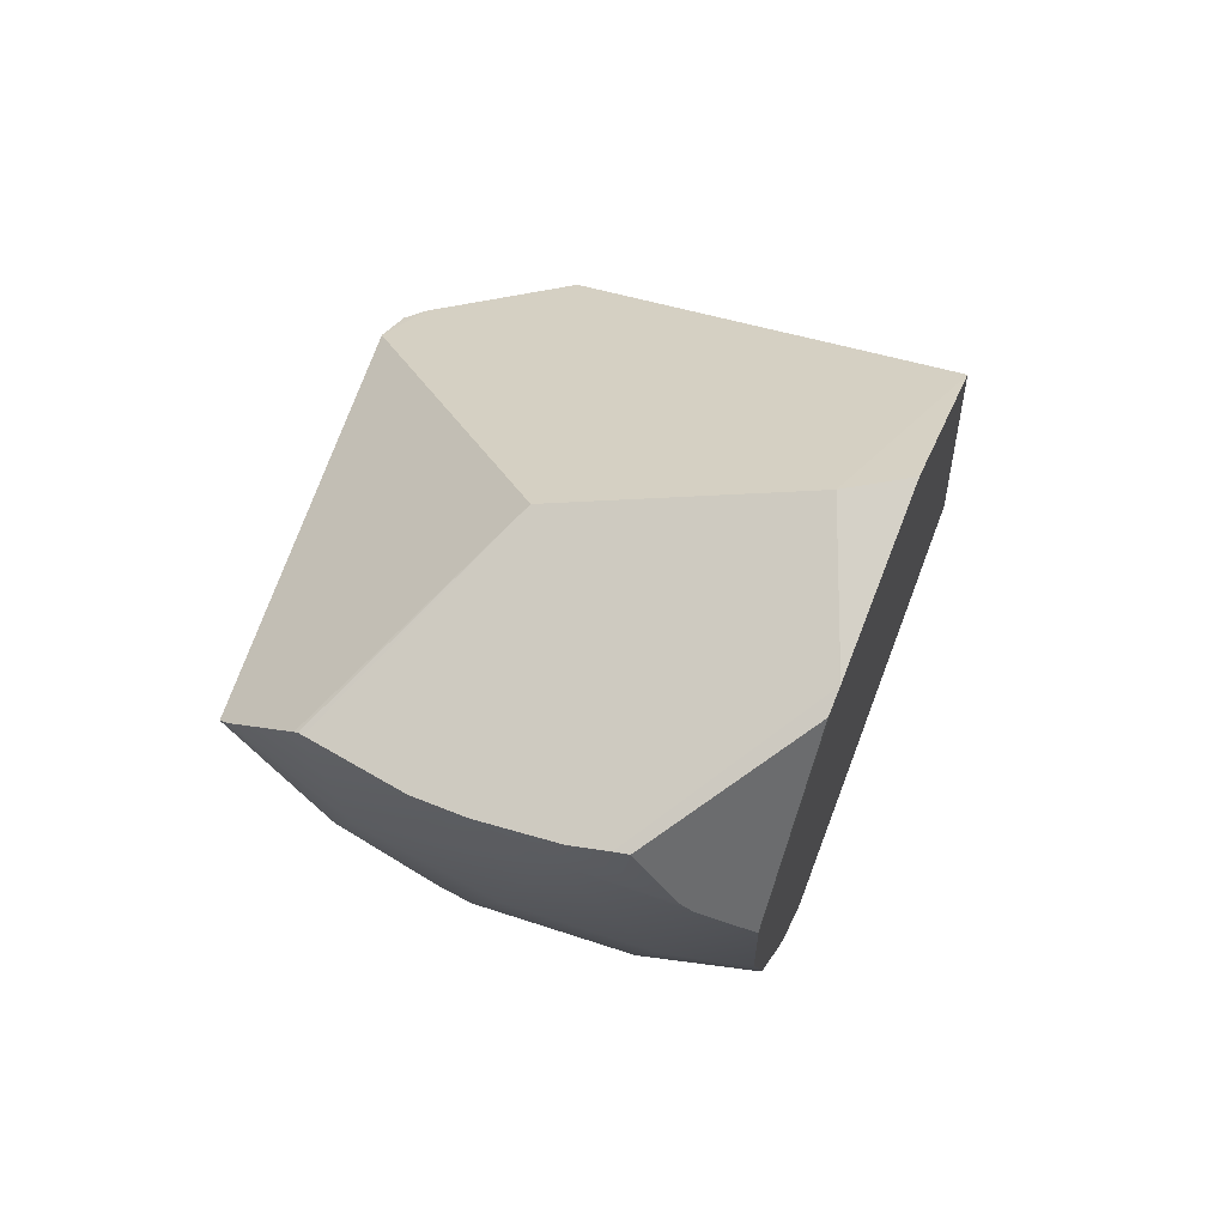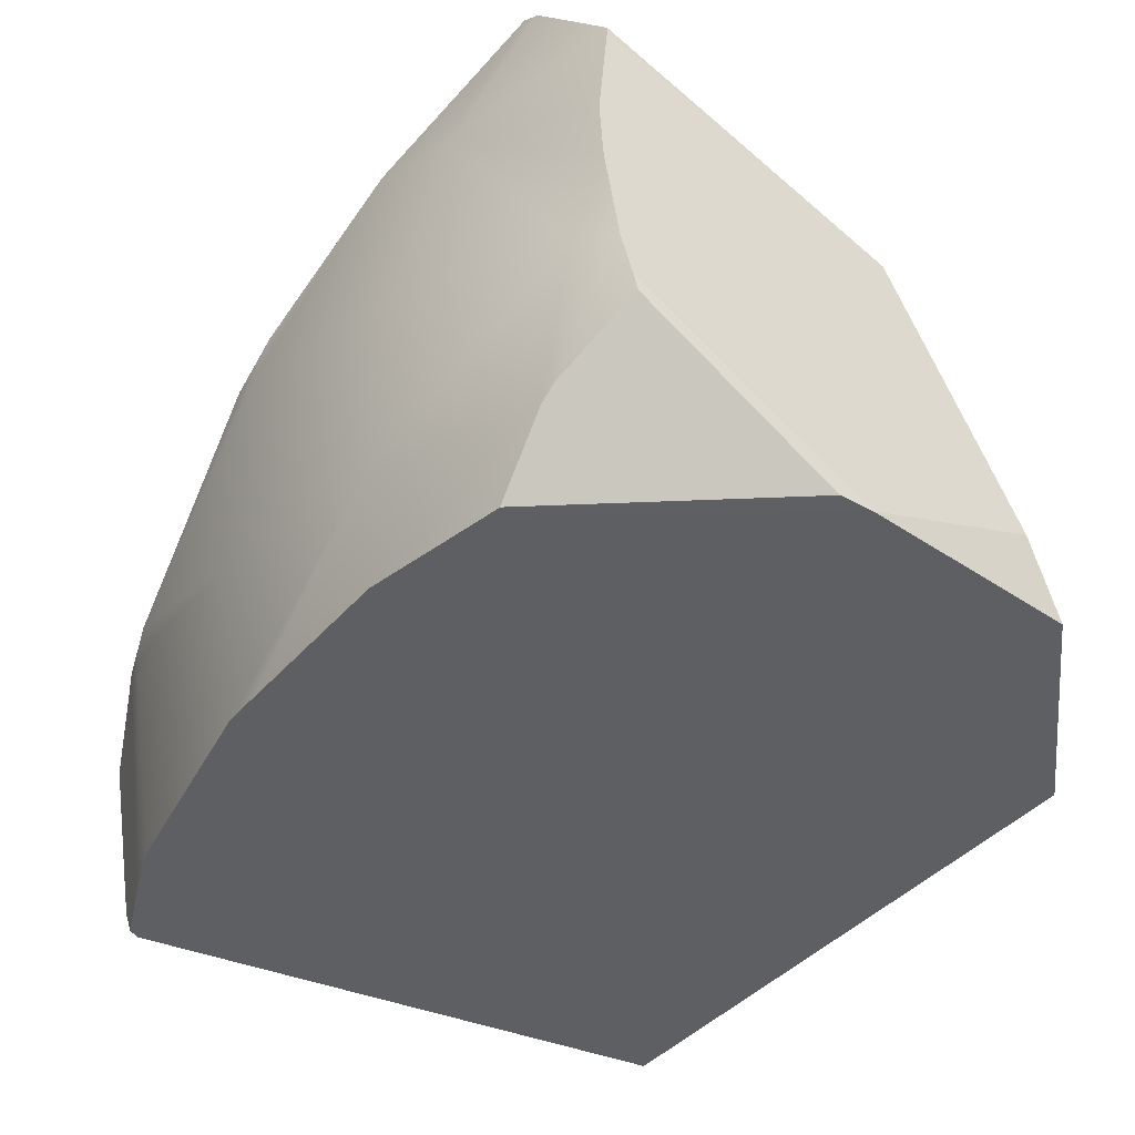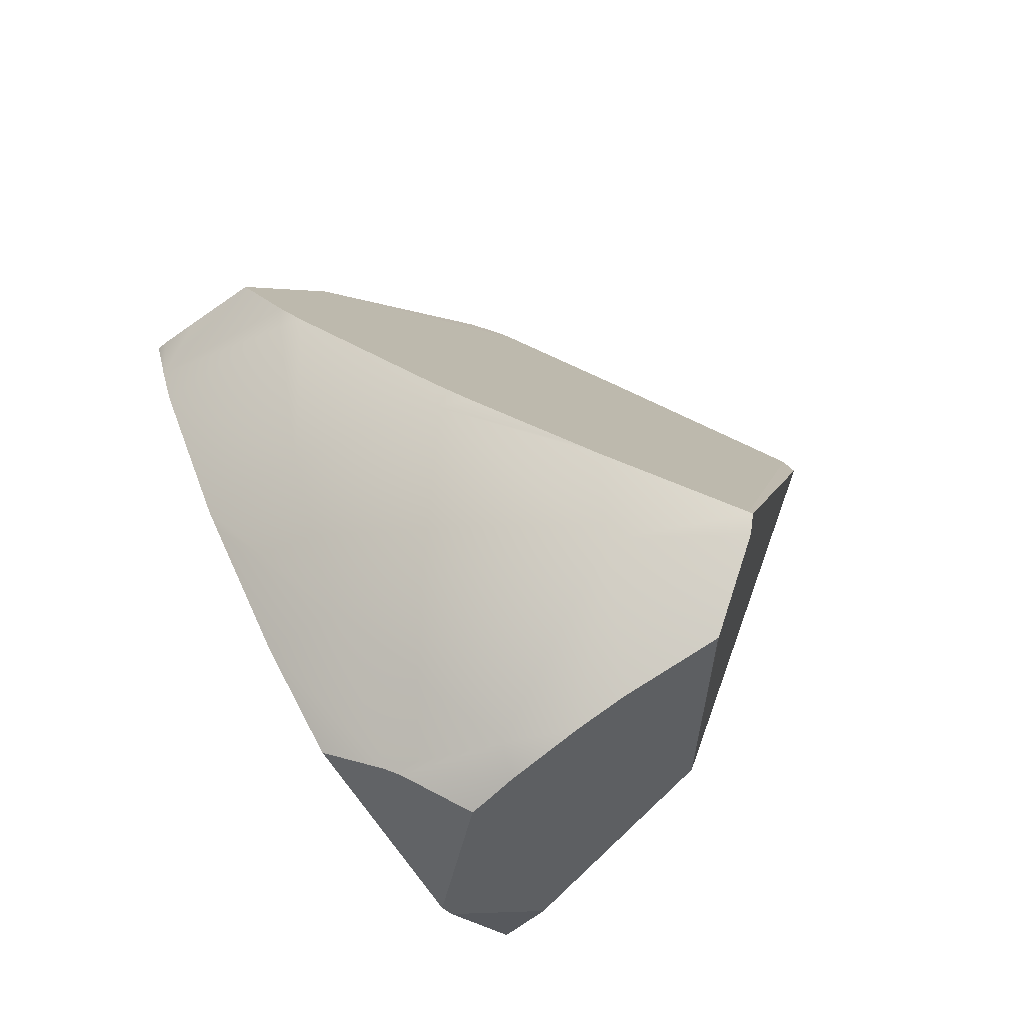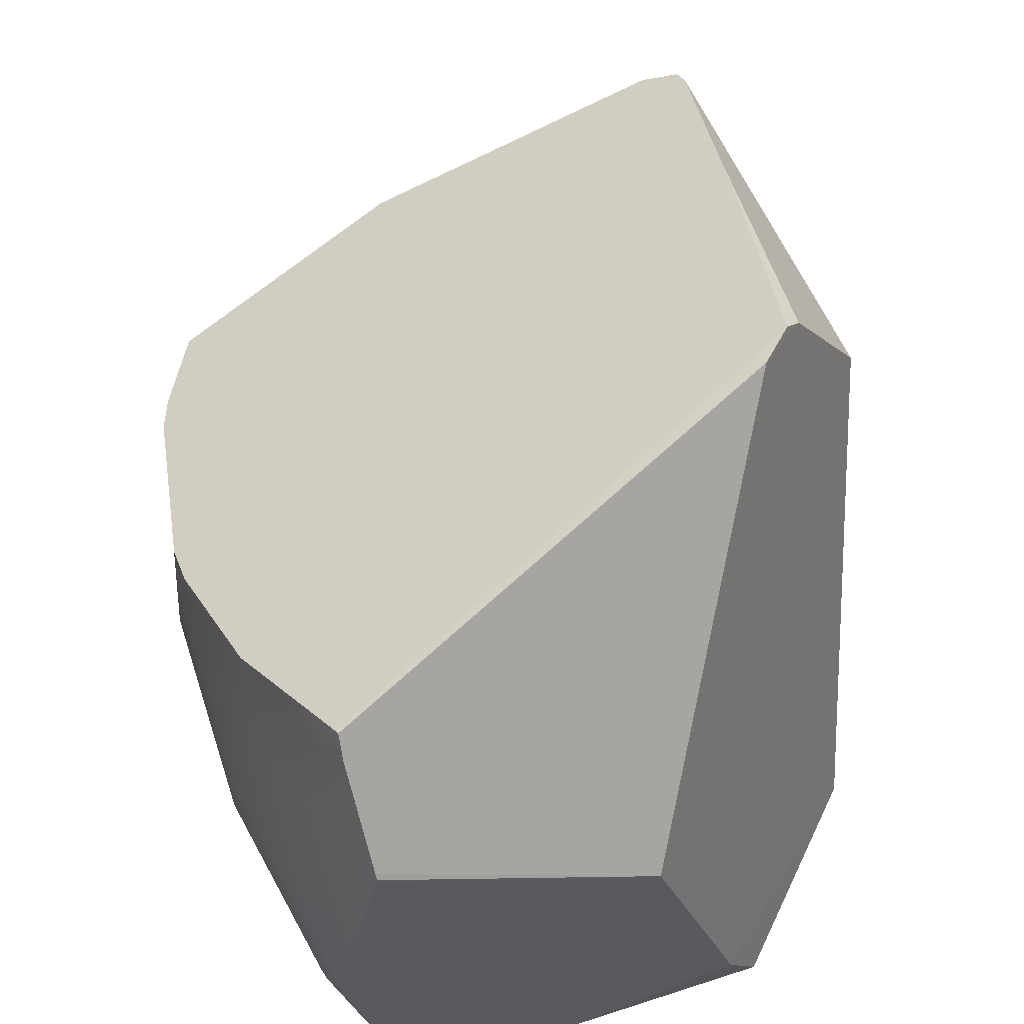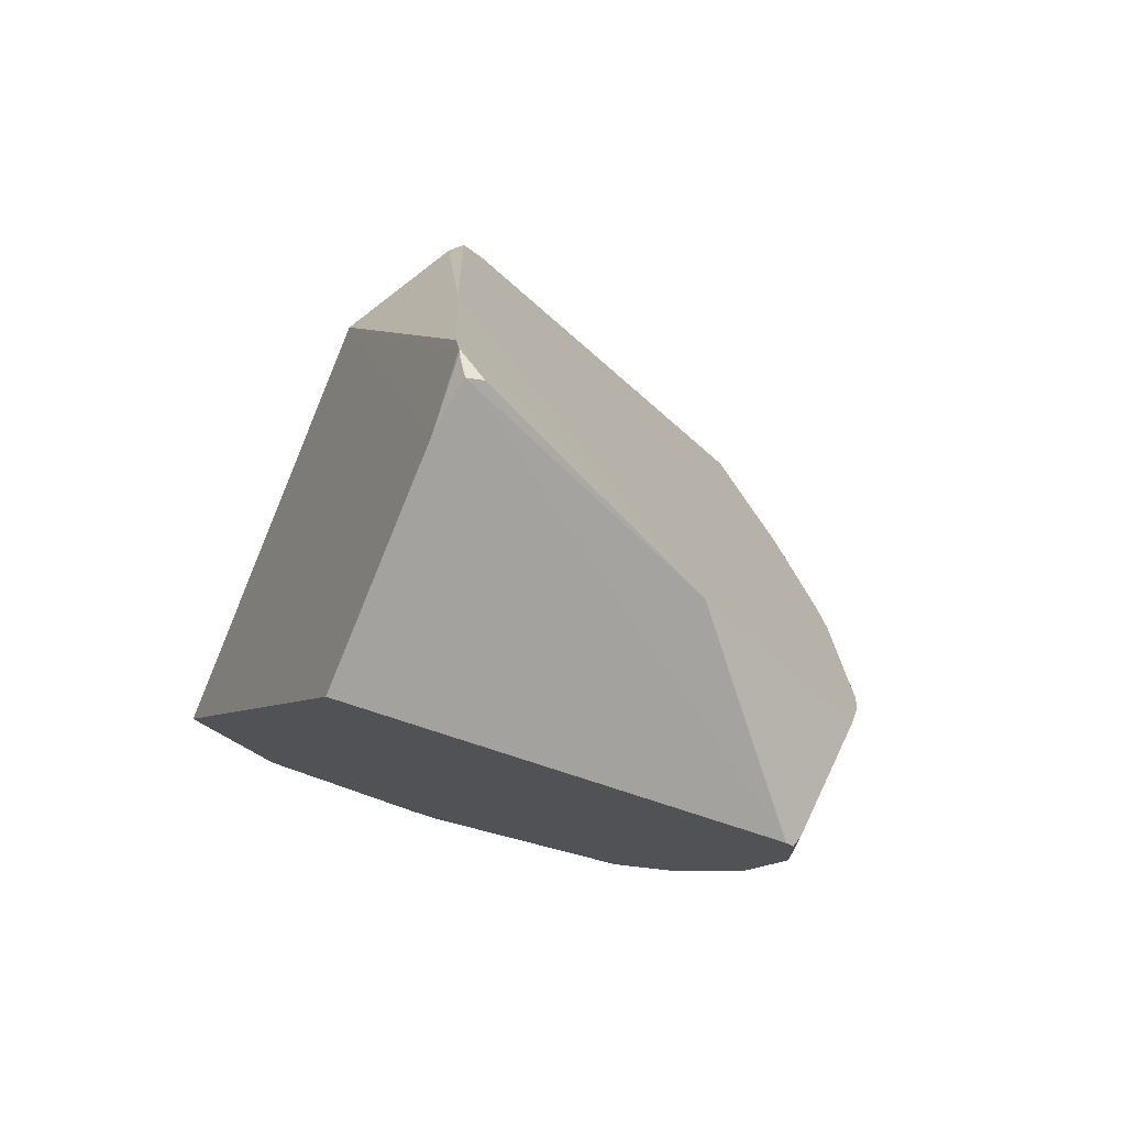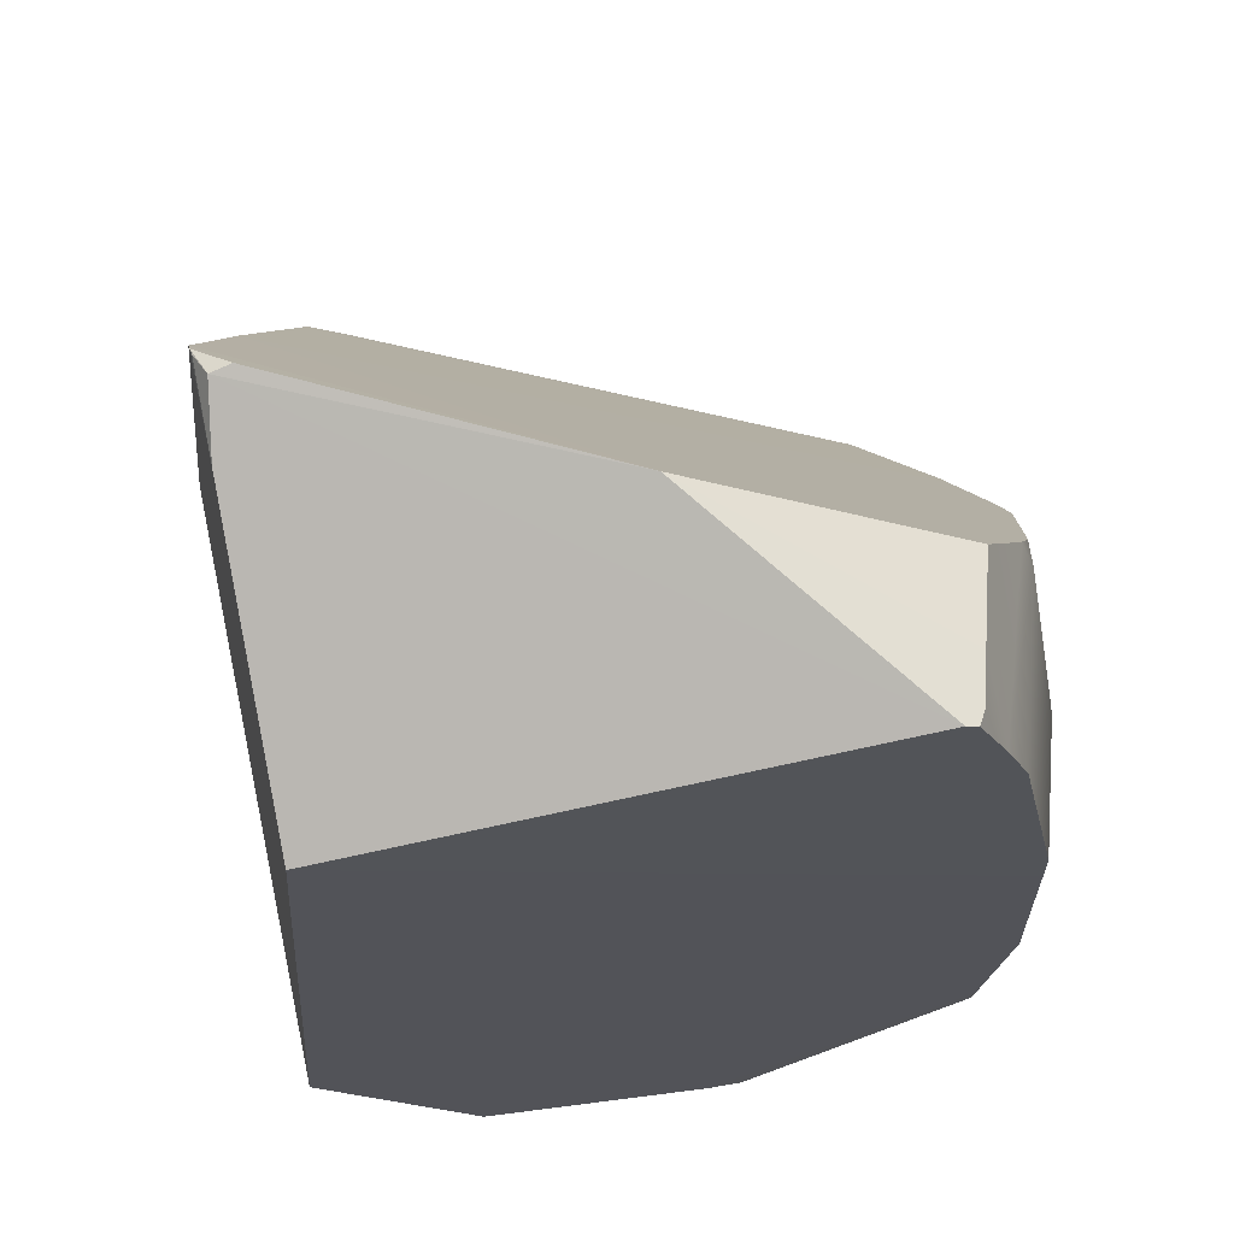
<metadata>
{"format":"obj","ext":"obj","renderer":"f3d","projection":"perspective","resolution":1024,"background":"white","views":[{"elev":-70.5,"azim":76.2,"up":"+Y"},{"elev":-26.5,"azim":-10.3,"up":"+Z"},{"elev":-48.0,"azim":-58.5,"up":"+Y"},{"elev":76.4,"azim":10.6,"up":"+Z"},{"elev":61.6,"azim":-160.6,"up":"+Y"},{"elev":-36.0,"azim":-153.4,"up":"+Z"}]}
</metadata>
<code>
v -0.236 -0.4047 -0.1575
v -0.4895 0.04427 -0.2622
v -0.2919 -0.6081 -0.1028
v -0.4952 -0.716 -0.06543
v -0.4671 -0.7044 -0.07015
v -0.9608 -0.07481 -0.2103
v -0.3167 -0.05381 0.213
v -0.5223 0.2656 0.04237
v -0.5318 0.2769 0.02707
v -0.5307 0.236 -0.04898
v -0.5339 0.2763 0.02114
v -0.4018 -0.1323 0.4044
v -0.3882 -0.0902 0.3863
v -0.4104 -0.5744 0.2274
v -0.3191 -0.6169 -0.03239
v -0.3779 -0.07808 0.3649
v -0.8191 0.113 -0.06841
v -0.5669 0.2731 0.003928
v -0.4668 0.1255 0.1803
v -0.5483 0.2759 -0.001195
v -0.7682 -0.5556 0.3182
v -0.9061 -0.3827 0.1802
v -0.8155 -0.5556 0.1622
v -0.6935 -0.7071 0.1379
v -0.9808 -0.1951 -0
v -0.9239 -0.3827 -0
v -0.8315 -0.5556 0
v -0.7483 -0.6483 -0.07215
v -0.8951 -0.4133 -0.1262
v -0.8223 -0.5556 -0.09278
v -0.6619 -0.7335 0.1317
v -0.9669 -0.1437 -0.1923
v -0.9107 -0.3827 -0.1334
v -0.9155 -0.3513 0.1821
v -0.8943 -0.3827 0.2193
v -0.9631 -0.1951 -0.1793
v -0.8266 -0.4515 0.3162
v -0.8124 -0.4659 0.3365
v -0.9684 -0.08303 -0.2079
v -0.9842 -0.1608 -0
v -0.978 -0.1951 0.02823
v -0.7058 -0.5329 0.4604
v -0.7027 -0.535 0.4638
v -0.9277 -0.3207 0.152
v -0.7148 -0.6977 0
v -0.7056 -0.7071 0.01571
v -0.6949 -0.5556 0.4554
v -0.6543 -0.6369 0.3902
v -0.654 -0.7434 0.09106
v -0.6512 -0.7469 0.07484
v -0.6522 -0.6414 0.3864
v -0.6528 -0.6438 0.3811
v -0.664 -0.6752 0.3057
v -0.9865 -0.07777 -0.05918
v -0.6683 -0.6872 0.2768
v -0.6688 -0.7071 0.2193
v -0.9775 -0.0822 -0.146
v -0.9726 -0.08515 -0.1935
v -0.7391 -0.6598 -0.06933
v -0.978 -0.1951 0.02823
v -0.9277 -0.3207 0.152
v -0.7483 -0.6483 -0.07215
v -0.7391 -0.6598 -0.06933
v -0.8951 -0.4133 -0.1262
v -0.8223 -0.5556 -0.09278
v -0.9107 -0.3827 -0.1334
v -0.9155 -0.3513 0.1821
v -0.8943 -0.3827 0.2193
v -0.9631 -0.1951 -0.1793
v -0.8266 -0.4515 0.3162
v -0.8124 -0.4659 0.3365
v -0.9669 -0.1437 -0.1923
v -0.9684 -0.08303 -0.2079
v -0.9842 -0.1608 -0
v -0.7058 -0.5329 0.4604
v -0.7027 -0.535 0.4638
v -0.7148 -0.6977 0
v -0.7056 -0.7071 0.01571
v -0.6949 -0.5556 0.4554
v -0.6543 -0.6369 0.3902
v -0.6522 -0.6414 0.3864
v -0.6528 -0.6438 0.3811
v -0.664 -0.6752 0.3057
v -0.6683 -0.6872 0.2768
v -0.6688 -0.7071 0.2193
v -0.9726 -0.08515 -0.1935
v -0.6512 -0.7469 0.07484
v -0.6619 -0.7335 0.1317
v -0.654 -0.7434 0.09106
v -0.9775 -0.0822 -0.146
v -0.9865 -0.07777 -0.05918
f 15 3 1
f 3 2 1
f 72 73 6 2 64 66 69
f 14 83 84 85 31 89 5 15
f 12 15 1
f 12 14 15
f 5 3 15
f 16 12 1 7
f 64 2 3 5 62 65
f 6 20 10 2
f 20 11 10
f 11 9 10
f 9 7 10
f 9 8 7
f 8 19 7
f 19 16 7
f 13 12 16
f 19 13 16
f 76 12 13 75
f 79 80 14 12 76
f 80 81 14
f 82 14 81
f 83 14 82
f 4 5 89 87
f 4 63 62 5
f 63 4 87 78 45
f 6 17 20
f 17 6 73 86 90
f 17 90 91
f 17 18 20
f 18 9 20
f 9 11 20
f 18 8 9
f 18 17 8
f 17 19 8
f 61 34 68 70 19 17
f 10 7 1 2
f 61 17 91 40 60
f 75 13 19 70 38
f 43 42 71 21 47
f 51 48 47 21 55 53 52
f 21 23 24 56 55
f 24 88 56
f 22 35 67
f 22 23 21 71 37 35
f 25 41 74
f 41 25 26 22 67 44
f 23 22 26 27
f 24 23 27 77 46
f 88 24 46 50 49
f 32 36 25 74 54 57 58
f 26 25 36 33
f 27 26 33 29 30
f 77 27 30 28 59
f 39 32 58

</code>
